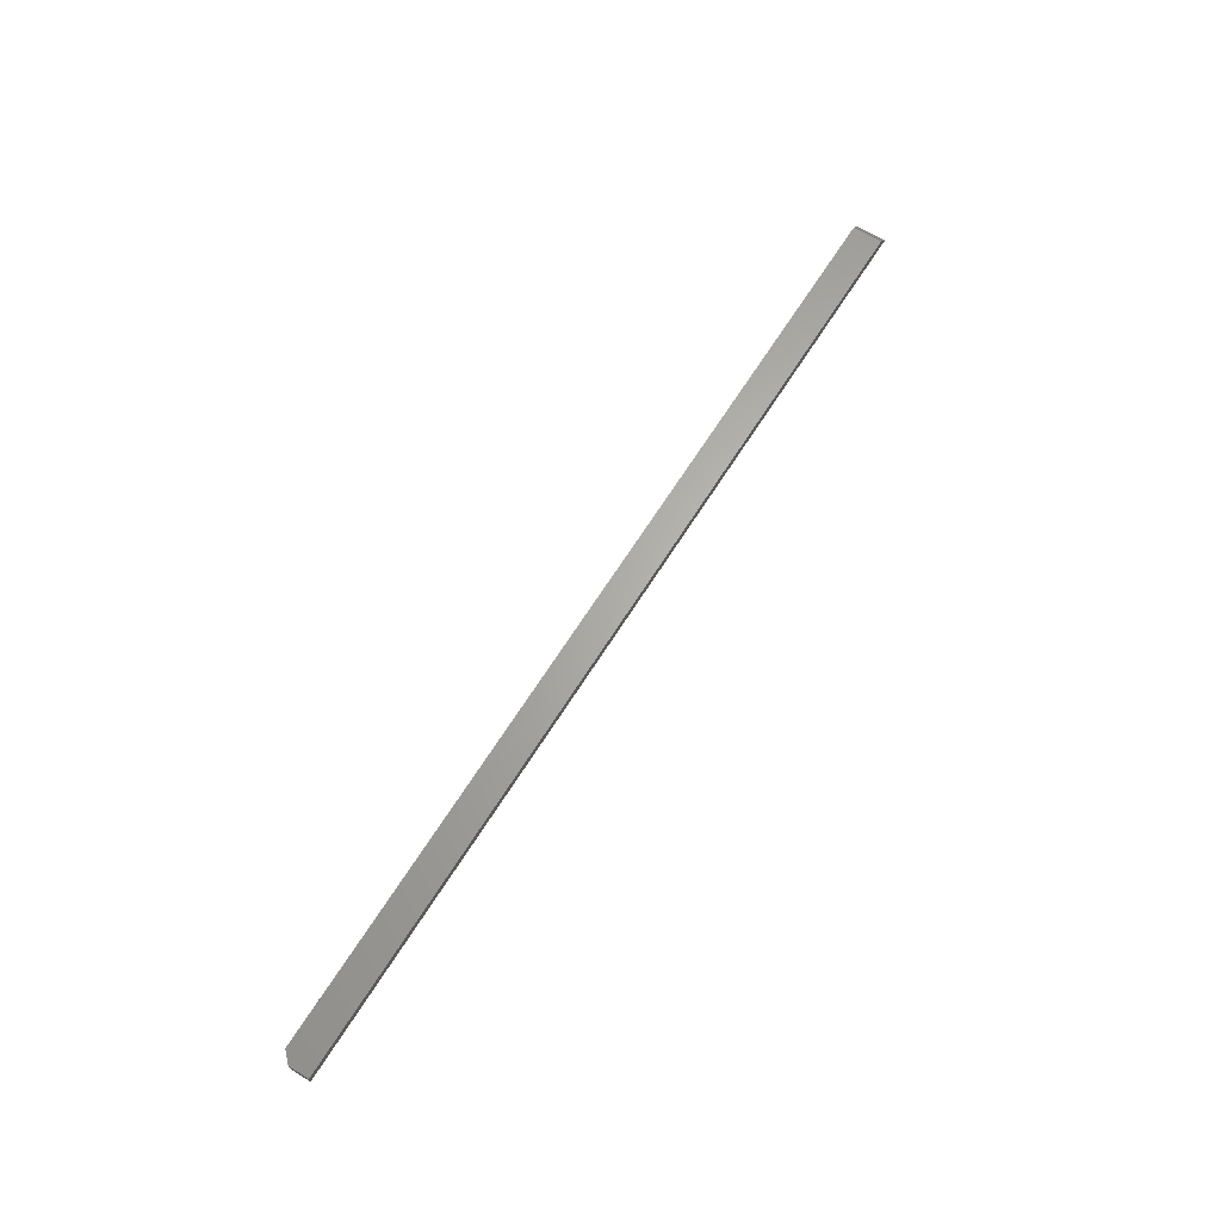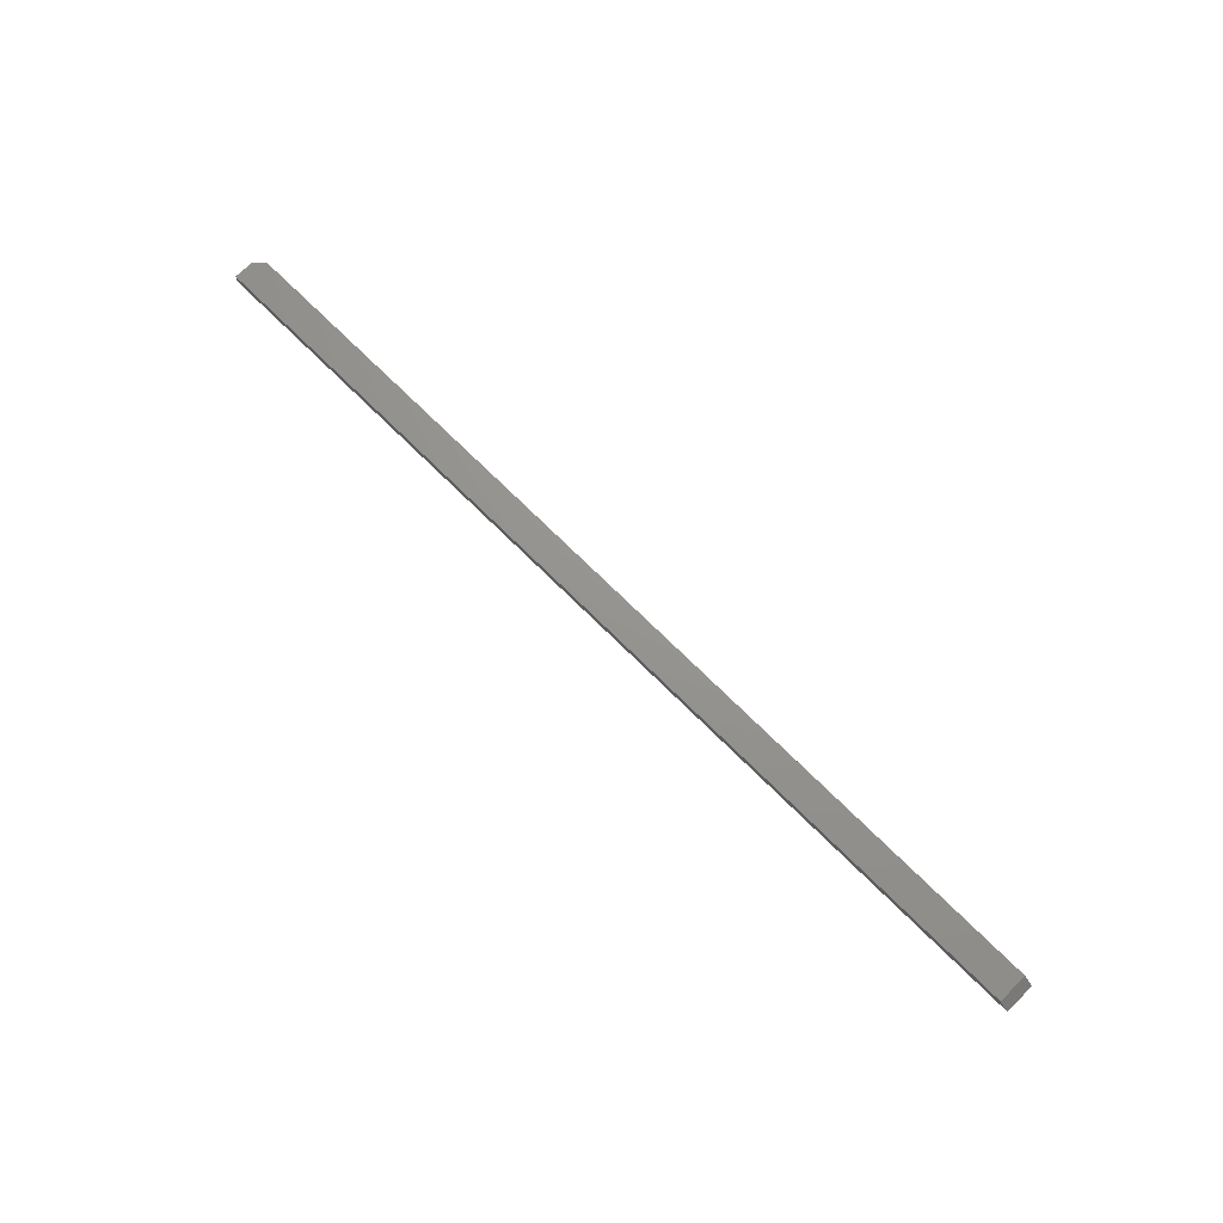
<metadata>
{"format":"stl","ext":"stl","renderer":"f3d","projection":"perspective","resolution":1024,"background":"white","views":[{"elev":64.4,"azim":-58.2,"up":"+Y"},{"elev":70.8,"azim":45.0,"up":"+Y"}]}
</metadata>
<code>
# stl→obj: 10 verts, 16 faces
v -0.7422 8.674e-19 -4.784e-19
v -0.75 5.311e-35 0.007812
v -0.007812 8.24e-17 -4.545e-17
v -0.75 1.61e-34 0.02368
v -0.007812 8.24e-17 0.02368
v -0.7422 -0.007812 -4.784e-19
v 0 -0.007812 -4.592e-17
v 2.318e-18 -0.007812 0.02368
v -0.75 -0.007812 0.02368
v -0.75 -0.007812 0.007812
f 1 2 3
f 3 2 4
f 3 4 5
f 6 1 7
f 7 1 3
f 8 9 7
f 7 9 10
f 7 10 6
f 9 4 10
f 10 4 2
f 1 6 2
f 2 6 10
f 8 5 9
f 9 5 4
f 7 3 8
f 8 3 5

</code>
